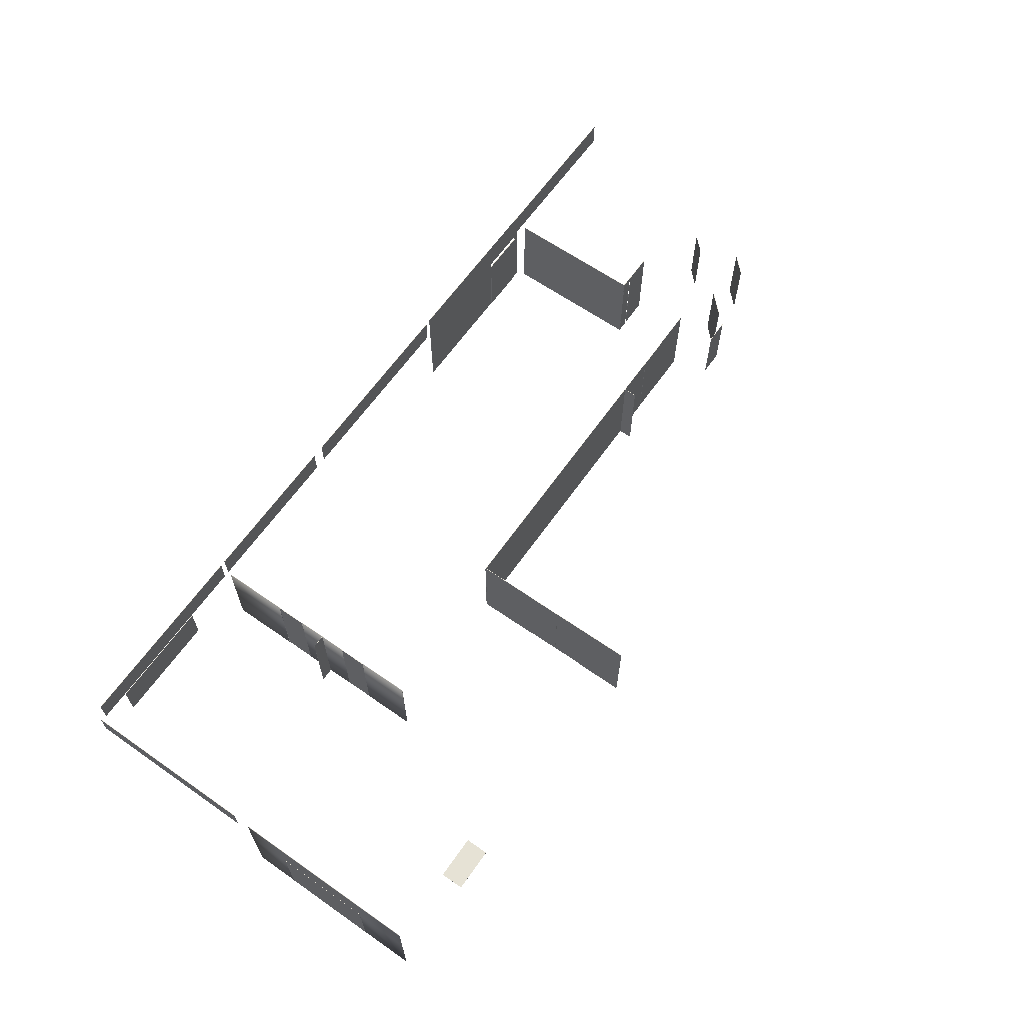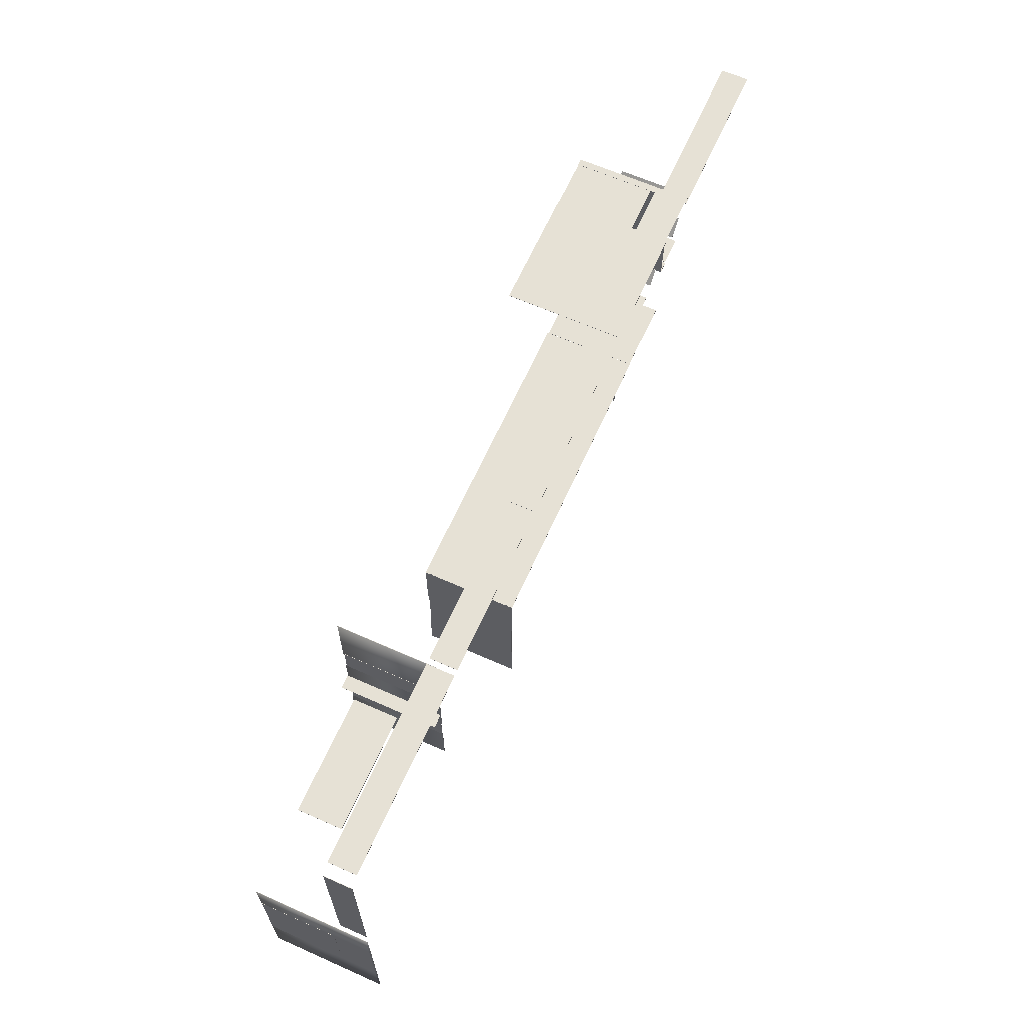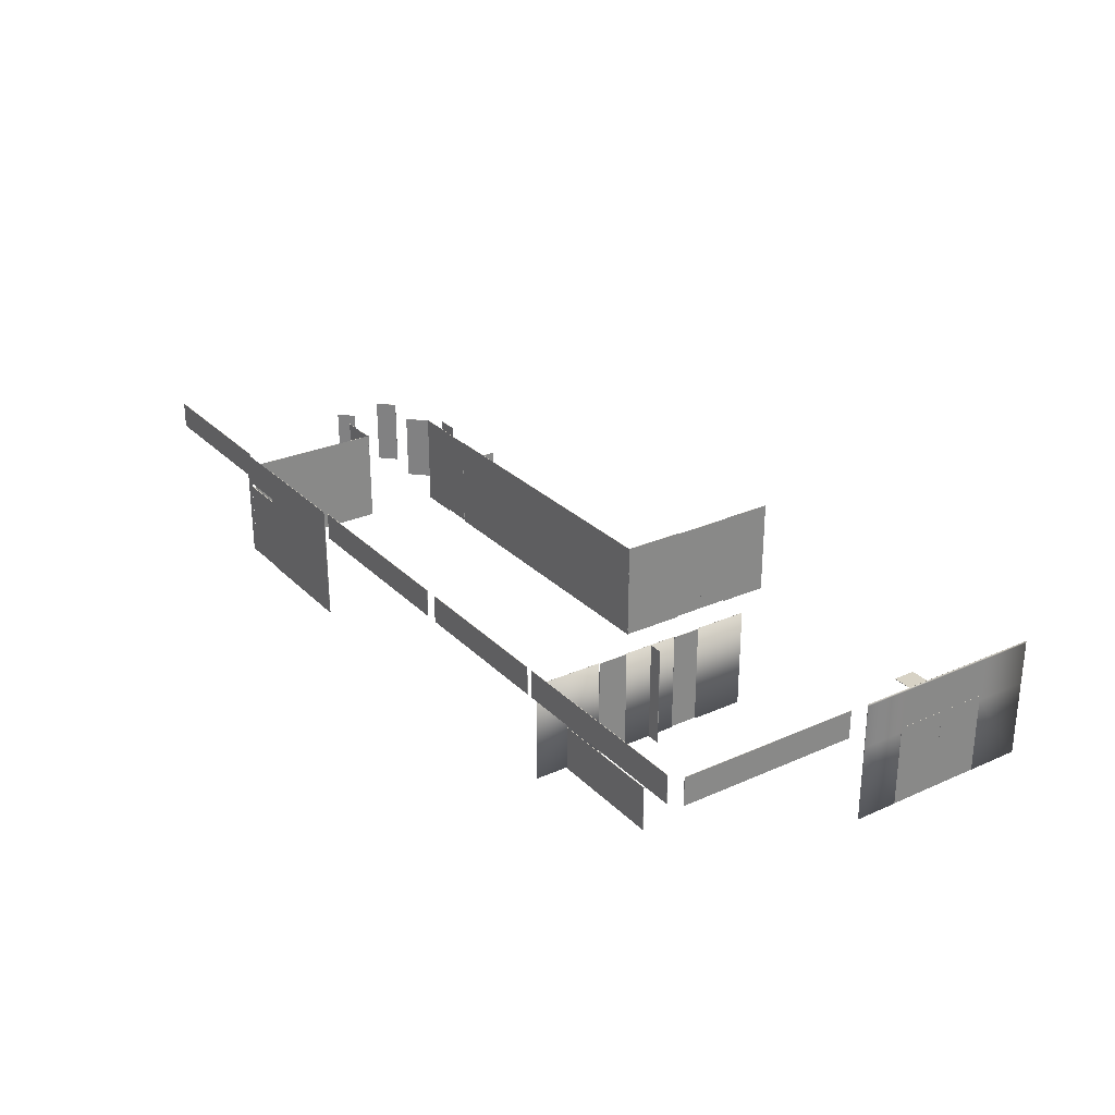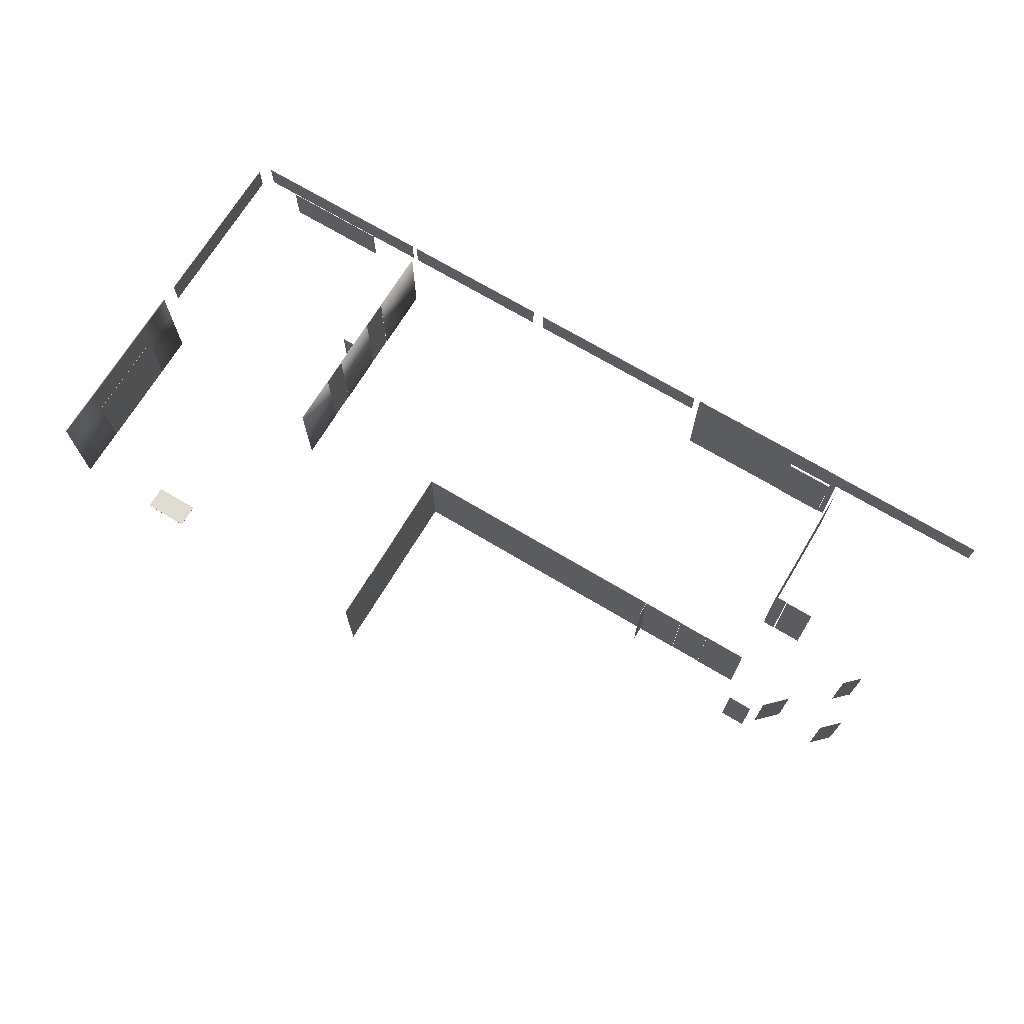
<metadata>
{"format":"obj","ext":"obj","renderer":"f3d","projection":"perspective","resolution":1024,"background":"white","views":[{"elev":63.9,"azim":125.1,"up":"+Y"},{"elev":64.4,"azim":114.1,"up":"+Z"},{"elev":27.5,"azim":55.7,"up":"+Y"},{"elev":70.2,"azim":-149.0,"up":"+Y"}]}
</metadata>
<code>
o Cube.100_Cube.436
v -10.25 1.906 0.5636
v -9.876 1.906 0.1862
v -10.25 0.08142 0.5636
v -9.876 0.08142 0.1862
f 3 4 2 1
o Cube.099_Cube.435
v -10.33 1.906 -0.8261
v -9.914 1.906 -1.245
v -10.34 1.906 -0.8331
v -9.921 1.906 -1.252
v -10.33 0.08142 -0.8261
v -9.914 0.08142 -1.245
v -10.34 0.08142 -0.8331
v -9.921 0.08142 -1.252
f 5 6 8 7
f 7 8 12 11
f 11 12 10 9
f 9 10 6 5
f 7 11 9 5
f 12 8 6 10
o Cube.098_Cube.434
v -8.785 1.906 -0.9739
v -8.277 1.906 -1.482
v -8.792 1.906 -0.9809
v -8.284 1.906 -1.489
v -8.785 0.08142 -0.9739
v -8.277 0.08142 -1.482
v -8.792 0.08142 -0.9809
v -8.284 0.08142 -1.489
f 13 14 16 15
f 15 16 20 19
f 19 20 18 17
f 17 18 14 13
f 15 19 17 13
f 20 16 14 18
o Cube.097_Cube.433
v -8.025 1.908 -1.768
v -7.391 1.908 -1.768
v -8.025 1.908 -1.778
v -7.391 1.908 -1.778
v -8.025 0.08352 -1.768
v -7.391 0.08352 -1.768
v -8.025 0.08352 -1.778
v -7.391 0.08352 -1.778
f 21 22 24 23
f 23 24 28 27
f 27 28 26 25
f 25 26 22 21
f 23 27 25 21
f 28 24 22 26
o Cube_001.004_Cube.406
v 2.839 0.02238 -2.378
v 2.839 2.477 -2.378
v 2.829 0.02238 -2.378
v 2.829 2.477 -2.378
v 2.839 0.02238 -3.178
v 2.839 2.477 -3.178
v 2.829 0.02238 -3.178
v 2.829 2.477 -3.178
f 30 31 29
f 32 35 31
f 36 33 35
f 34 29 33
f 35 29 31
f 32 34 36
f 30 32 31
f 32 36 35
f 36 34 33
f 34 30 29
f 35 33 29
f 32 30 34
o Cube_008.003_Cube.405
v 10.06 0.4028 -4.48
v 10.06 0.4111 -4.48
v 8.907 0.4028 -4.48
v 8.907 0.4111 -4.48
v 10.06 0.4028 -5.08
v 10.06 0.4111 -5.08
v 8.907 0.4028 -5.08
v 8.907 0.4111 -5.08
f 38 39 37
f 40 43 39
f 44 41 43
f 42 37 41
f 43 37 39
f 40 42 44
f 38 40 39
f 40 44 43
f 44 42 41
f 42 38 37
f 43 41 37
f 40 38 42
o Cube.072_Cube.323
v 12.39 0.000557 -3.627
v 12.41 0.000557 -3.627
v 12.41 0.000557 -2.436
v 12.39 0.000557 -2.436
v 12.39 2.001 -3.627
v 12.41 2.001 -3.627
v 12.41 2.001 -2.436
v 12.39 2.001 -2.436
f 45 47 48
f 52 50 49
f 49 46 45
f 50 47 46
f 47 52 48
f 45 52 49
f 45 46 47
f 52 51 50
f 49 50 46
f 50 51 47
f 47 51 52
f 45 48 52
o Cube_Cube.051
v 7.117 2.292 5.07
v 7.117 2.992 5.07
v 7.117 2.292 5.06
v 7.117 2.992 5.06
v 12.12 2.292 5.07
v 12.12 2.992 5.07
v 12.12 2.292 5.06
v 12.12 2.992 5.06
f 53 54 56 55
f 55 56 60 59
f 59 60 58 57
f 57 58 54 53
f 55 59 57 53
f 60 56 54 58
o VetroRiunioniUff_Cube.012
v -7.15 -0.0054 -0.7765
v -7.15 2.495 -0.7765
v -7.15 -0.0054 -0.7865
v -7.15 2.495 -0.7865
v 2.85 -0.0054 -0.7765
v 2.85 2.495 -0.7765
v 2.85 -0.0054 -0.7865
v 2.85 2.495 -0.7865
v -5.218 -0.005401 -0.7865
v -6.05 -0.005401 -0.7865
v -6.05 2.495 -0.7865
v -5.218 2.495 -0.7865
v -6.05 -0.005401 -0.7765
v -5.218 -0.005401 -0.7765
v -5.218 2.495 -0.7765
v -6.05 2.495 -0.7765
f 61 62 64 63
f 69 72 68 67
f 67 68 66 65
f 73 76 62 61
f 69 67 65 74
f 71 64 62 76
f 68 72 75 66
f 63 70 73 61
f 65 66 75 74
f 63 64 71 70
o Cube.010_Cube.013
v 2.842 -0.003059 -0.7753
v 2.842 2.497 -0.7753
v 2.832 -0.003059 -0.7753
v 2.832 2.497 -0.7753
v 2.842 -0.003059 -5.275
v 2.842 2.497 -5.275
v 2.832 -0.003059 -5.275
v 2.832 2.497 -5.275
v 2.832 -0.003059 -3.965
v 2.832 -0.003059 -2.388
v 2.832 2.497 -2.388
v 2.832 2.497 -3.965
v 2.842 -0.003059 -2.388
v 2.842 -0.003059 -3.965
v 2.842 2.497 -3.965
v 2.842 2.497 -2.388
f 77 78 80 79
f 85 88 84 83
f 83 84 82 81
f 89 92 78 77
f 85 83 81 90
f 87 80 78 92
f 84 88 91 82
f 79 86 89 77
f 81 82 91 90
f 79 80 87 86
o VetroLabUfficio_Cube.018
v 7.051 -0.00394 4.876
v 7.051 2.496 4.876
v 7.041 -0.00394 4.876
v 7.041 2.496 4.876
v 7.051 -0.00394 -1.033
v 7.051 2.496 -1.033
v 7.041 -0.00394 -1.033
v 7.041 2.496 -1.033
v 7.051 -0.00394 -1.033
v 7.051 2.496 -1.033
v 7.041 -0.00394 0.2971
v 7.041 -0.00394 0.9982
v 7.041 2.496 0.9982
v 7.041 2.496 0.2971
v 7.051 -0.00394 0.9982
v 7.051 -0.00394 0.2971
v 7.051 2.496 0.2971
v 7.051 2.496 0.9982
v 7.041 -0.00394 2.386
v 7.041 -0.00394 3.156
v 7.051 2.496 2.386
v 7.051 2.496 3.156
v 7.041 2.496 3.156
v 7.041 2.496 2.386
v 7.051 -0.00394 3.156
v 7.051 -0.00394 2.386
f 93 94 96 95
f 103 106 100 99
f 99 100 102 101
f 117 114 94 93
f 103 99 97 108
f 115 96 94 114
f 100 106 109 98
f 111 104 107 118
f 95 112 117 93
f 97 98 109 108
f 111 116 105 104
f 95 96 115 112
f 105 116 113 110
f 107 110 113 118
o Cube.014_Cube.022
v -7.134 -0.004292 4.866
v -7.134 2.496 4.866
v -7.144 -0.004292 4.866
v -7.144 2.496 4.866
v -7.134 -0.004292 1.216
v -7.134 2.496 1.216
v -7.144 -0.004292 1.216
v -7.144 2.496 1.216
f 119 120 122 121
f 121 122 126 125
f 125 126 124 123
f 123 124 120 119
f 121 125 123 119
f 126 122 120 124
o Cube.015_Cube.000
v -8.332 -0.006098 1.236
v -7.132 -0.006098 1.236
v -7.132 2.494 1.236
v -7.132 -0.006098 1.226
v -7.132 2.494 1.226
v -7.449 -0.006098 1.226
v -8.301 -0.006098 1.226
v -7.449 2.494 1.226
v -8.301 -0.006098 1.236
v -7.449 -0.006098 1.236
v -7.449 2.494 1.236
f 132 134 131 130
f 130 131 129 128
f 132 130 128 136
f 131 134 137 129
f 128 129 137 136
l 127 135
l 133 135
o Cube.016_Cube.003
v 7.051 -0.01278 1.68
v 7.051 2.487 1.68
v 7.051 -0.01278 1.67
v 7.051 2.487 1.67
v 7.391 -0.01278 1.68
v 7.391 2.487 1.68
v 7.391 -0.01278 1.67
v 7.391 2.487 1.67
f 138 139 141 140
f 140 141 145 144
f 144 145 143 142
f 142 143 139 138
f 140 144 142 138
f 145 141 139 143
o Cube.017_Cube.008
v -4.146 -0.01278 -0.7774
v -4.146 2.487 -0.7774
v -4.156 -0.01278 -0.7774
v -4.156 2.487 -0.7774
v -4.146 -0.01278 -1.127
v -4.146 2.487 -1.127
v -4.156 -0.01278 -1.127
v -4.156 2.487 -1.127
f 146 147 149 148
f 148 149 153 152
f 152 153 151 150
f 150 151 147 146
f 148 152 150 146
f 153 149 147 151
o FinestraScalette_Cube.048
v -7.039 0.01092 5.09
v -7.039 2.511 5.09
v -7.039 0.01092 5.08
v -7.039 2.511 5.08
v -2.539 0.01092 5.09
v -2.539 2.511 5.09
v -2.539 0.01092 5.08
v -2.539 2.511 5.08
v -7.039 2.947 5.09
v -7.039 2.947 5.08
v -2.539 2.947 5.09
v -2.539 2.947 5.08
v -7.039 2.956 5.09
v -7.039 2.956 5.08
v -2.539 2.956 5.09
v -2.539 2.956 5.08
v -7.039 2.97 5.09
v -7.039 2.97 5.08
v -2.539 2.97 5.09
v -2.539 2.97 5.08
v -5.634 0.01092 5.08
v -6.877 0.01092 5.08
v -6.877 2.511 5.08
v -5.634 2.511 5.08
v -6.877 0.01092 5.09
v -5.634 0.01092 5.09
v -5.634 2.511 5.09
v -6.877 2.511 5.09
v -6.877 2.947 5.08
v -5.634 2.947 5.08
v -5.634 2.947 5.09
v -6.877 2.947 5.09
v -6.877 2.956 5.08
v -5.634 2.956 5.08
v -5.634 2.956 5.09
v -6.877 2.956 5.09
v -6.877 2.97 5.08
v -5.634 2.97 5.08
v -5.634 2.97 5.09
v -6.877 2.97 5.09
v -7.039 2.134 5.09
v -7.039 2.134 5.08
v -2.539 2.134 5.08
v -2.539 2.134 5.09
v -5.634 2.134 5.09
v -6.877 2.134 5.09
v -6.877 2.134 5.08
v -5.634 2.134 5.08
v -7.039 2.134 5.08
v -2.539 2.134 5.08
v -2.539 2.134 5.09
v -5.634 2.134 5.09
v -6.877 2.134 5.09
v -6.877 2.134 5.08
v -5.634 2.134 5.08
v -7.039 2.134 5.09
f 194 155 157 195
f 201 177 161 196
f 196 161 159 197
f 199 181 155 194
f 174 160 158 179
f 176 157 163 182
f 164 165 169 168
f 159 161 165 164
f 157 155 162 163
f 180 159 164 184
f 188 168 172 192
f 163 162 166 167
f 184 164 168 188
f 182 163 167 186
f 190 171 170 193
f 186 167 171 190
f 168 169 173 172
f 167 166 170 171
f 169 187 191 173
f 173 191 192 172
f 165 183 187 169
f 162 185 189 166
f 166 189 193 170
f 155 181 185 162
f 181 180 184 185
f 161 177 183 165
f 177 176 182 183
f 156 175 178 154
f 197 159 180 198
f 198 180 181 199
f 195 157 176 200
f 200 176 177 201
f 202 195 200 207
f 204 197 198 205
f 206 199 194 209
f 203 196 197 204
f 208 201 196 203
f 209 194 195 202
f 154 209 202 156
f 174 208 203 160
f 160 203 204 158
f 178 206 209 154
f 158 204 205 179
f 156 202 207 175
o Finestra_Cube.052
v -2.367 2.292 5.07
v -2.367 2.992 5.07
v -2.367 2.292 5.06
v -2.367 2.992 5.06
v 2.633 2.292 5.07
v 2.633 2.992 5.07
v 2.633 2.292 5.06
v 2.633 2.992 5.06
f 210 211 213 212
f 212 213 217 216
f 216 217 215 214
f 214 215 211 210
f 212 216 214 210
f 217 213 211 215
o Finestra.001_Cube.053
v 2.967 2.292 5.07
v 2.967 2.992 5.07
v 2.967 2.292 5.06
v 2.967 2.992 5.06
v 6.967 2.292 5.07
v 6.967 2.992 5.07
v 6.967 2.292 5.06
v 6.967 2.992 5.06
f 218 219 221 220
f 220 221 225 224
f 224 225 223 222
f 222 223 219 218
f 220 224 222 218
f 225 221 219 223
o Finestra.002_Cube.054
v 12.38 2.292 4.832
v 12.38 2.992 4.832
v 12.37 2.292 4.832
v 12.37 2.992 4.832
v 12.38 2.292 0.3345
v 12.38 2.992 0.3345
v 12.37 2.292 0.3345
v 12.37 2.992 0.3345
f 226 227 229 228
f 228 229 233 232
f 232 233 231 230
f 230 231 227 226
f 228 232 230 226
f 233 229 227 231
o VetroLabUfficio.001_Cube.056
v 12.4 -0.008378 -0.1331
v 12.4 2.992 -0.1331
v 12.39 -0.008378 -0.1331
v 12.39 2.992 -0.1331
v 12.4 -0.008378 -4.97
v 12.4 2.992 -4.97
v 12.39 -0.008378 -4.97
v 12.39 2.992 -4.97
v 12.39 -0.008378 -3.62
v 12.39 -0.008378 -1.222
v 12.39 2.992 -1.222
v 12.39 2.992 -3.62
v 12.4 -0.008378 -1.222
v 12.4 -0.008378 -3.62
v 12.4 2.992 -3.62
v 12.4 2.992 -1.222
v 12.4 1.881 -0.1331
v 12.4 2.944 -0.1331
v 12.39 2.944 -0.1331
v 12.39 1.881 -0.1331
v 12.39 2.944 -4.97
v 12.39 1.881 -4.97
v 12.4 2.944 -4.97
v 12.4 1.881 -4.97
v 12.4 2.944 -3.62
v 12.4 1.881 -3.62
v 12.4 2.944 -1.222
v 12.4 1.881 -1.222
v 12.39 2.944 -1.222
v 12.39 1.881 -1.222
v 12.39 2.944 -3.62
v 12.39 1.881 -3.62
f 251 235 237 252
f 264 245 241 254
f 254 241 239 256
f 260 249 235 251
f 242 240 238 247
f 244 237 235 249
f 241 245 248 239
f 245 244 249 248
f 236 243 246 234
f 256 239 248 258
f 258 248 249 260
f 252 237 244 262
f 262 244 245 264
f 263 262 264 265
f 236 253 263 243
f 253 252 262 263
f 259 258 260 261
f 238 257 259 247
f 257 256 258 259
f 246 261 250 234
f 261 260 251 250
f 240 255 257 238
f 255 254 256 257
f 242 265 255 240
f 265 264 254 255
f 234 250 253 236
f 250 251 252 253
o Finestra.003_Cube.179
v -11.21 2.296 5.07
v -11.21 2.996 5.07
v -11.21 2.296 5.06
v -11.21 2.996 5.06
v -7.21 2.296 5.07
v -7.21 2.996 5.07
v -7.21 2.296 5.06
v -7.21 2.996 5.06
v -6.892 2.296 5.07
v -6.892 2.996 5.07
v -6.892 2.296 5.06
v -6.892 2.996 5.06
f 266 267 269 268
f 268 269 273 272
f 271 270 274 275
f 270 271 267 266
f 268 272 270 266
f 273 269 267 271
f 276 277 275 274
f 270 272 276 274
f 273 271 275 277
f 272 273 277 276
o Cube.051_Cube.190
v 8.546 1.18 5.07
v 8.546 2.243 5.07
v 8.546 1.18 5.06
v 8.546 2.243 5.06
v 11.34 1.18 5.07
v 11.34 2.243 5.07
v 11.34 1.18 5.06
v 11.34 2.243 5.06
f 278 279 281 280
f 280 281 285 284
f 284 285 283 282
f 282 283 279 278
f 280 284 282 278
f 285 281 279 283
o Cube.073_Cube.326
v 12.39 0.000557 -2.436
v 12.41 0.000557 -2.436
v 12.41 0.000557 -1.217
v 12.39 0.000557 -1.217
v 12.39 2.001 -2.436
v 12.41 2.001 -2.436
v 12.41 2.001 -1.217
v 12.39 2.001 -1.217
f 286 288 289
f 293 291 290
f 290 287 286
f 291 288 287
f 288 293 289
f 286 293 290
f 286 287 288
f 293 292 291
f 290 291 287
f 291 292 288
f 288 292 293
f 286 289 293
o Cube.074_Cube.334
v -5.636 0.02461 5.061
v -5.636 0.02461 5.081
v -6.872 0.02461 5.081
v -6.872 0.02461 5.061
v -5.636 2.025 5.061
v -5.636 2.025 5.081
v -6.872 2.025 5.081
v -6.872 2.025 5.061
f 294 296 297
f 301 299 298
f 298 295 294
f 299 296 295
f 296 301 297
f 294 301 298
f 294 295 296
f 301 300 299
f 298 299 295
f 299 300 296
f 296 300 301
f 294 297 301
o Cube_001.005_Cube.408
v 2.836 0.02238 -3.181
v 2.836 2.477 -3.181
v 2.826 0.02238 -3.181
v 2.826 2.477 -3.181
v 2.836 0.02238 -3.981
v 2.836 2.477 -3.981
v 2.826 0.02238 -3.981
v 2.826 2.477 -3.981
f 303 304 302
f 305 308 304
f 309 306 308
f 307 302 306
f 308 302 304
f 305 307 309
f 303 305 304
f 305 309 308
f 309 307 306
f 307 303 302
f 308 306 302
f 305 303 307
o Cube_001.006_Cube.420
v 2.839 0.02238 -2.378
v 2.839 2.477 -2.378
v 2.829 0.02238 -2.378
v 2.829 2.477 -2.378
v 2.839 0.02238 -3.178
v 2.839 2.477 -3.178
v 2.829 0.02238 -3.178
v 2.829 2.477 -3.178
f 311 312 310
f 313 316 312
f 317 314 316
f 315 310 314
f 316 310 312
f 313 315 317
f 311 313 312
f 313 317 316
f 317 315 314
f 315 311 310
f 316 314 310
f 313 311 315
o Cube_001.007_Cube.423
v 7.053 0.02238 0.995
v 7.053 2.477 0.995
v 7.043 0.02238 0.995
v 7.043 2.477 0.995
v 7.053 0.02238 0.2977
v 7.053 2.477 0.2977
v 7.043 0.02238 0.2977
v 7.043 2.477 0.2977
f 319 320 318
f 321 324 320
f 325 322 324
f 323 318 322
f 324 318 320
f 321 323 325
f 319 321 320
f 321 325 324
f 325 323 322
f 323 319 318
f 324 322 318
f 321 319 323
o Cube_001.008_Cube.426
v 7.053 0.02238 3.143
v 7.053 2.477 3.143
v 7.043 0.02238 3.143
v 7.043 2.477 3.143
v 7.053 0.02238 2.384
v 7.053 2.477 2.384
v 7.043 0.02238 2.384
v 7.043 2.477 2.384
f 327 328 326
f 329 332 328
f 333 330 332
f 331 326 330
f 332 326 328
f 329 331 333
f 327 329 328
f 329 333 332
f 333 331 330
f 331 327 326
f 332 330 326
f 329 327 331
o Cube_001.009_Cube.429
v -6.046 0.02238 -0.779
v -6.046 2.477 -0.779
v -6.046 0.02238 -0.789
v -6.046 2.477 -0.789
v -5.228 0.02238 -0.779
v -5.228 2.477 -0.779
v -5.228 0.02238 -0.789
v -5.228 2.477 -0.789
f 335 336 334
f 337 340 336
f 341 338 340
f 339 334 338
f 340 334 336
f 337 339 341
f 335 337 336
f 337 341 340
f 341 339 338
f 339 335 334
f 340 338 334
f 337 335 339
o Cube_001.010_Cube.430
v -8.234 0.02238 1.233
v -8.234 2.477 1.233
v -8.234 0.02238 1.223
v -8.234 2.477 1.223
v -7.48 0.02238 1.233
v -7.48 2.477 1.233
v -7.48 0.02238 1.223
v -7.48 2.477 1.223
f 343 344 342
f 345 348 344
f 349 346 348
f 347 342 346
f 348 342 344
f 345 347 349
f 343 345 344
f 345 349 348
f 349 347 346
f 347 343 342
f 348 346 342
f 345 343 347

</code>
